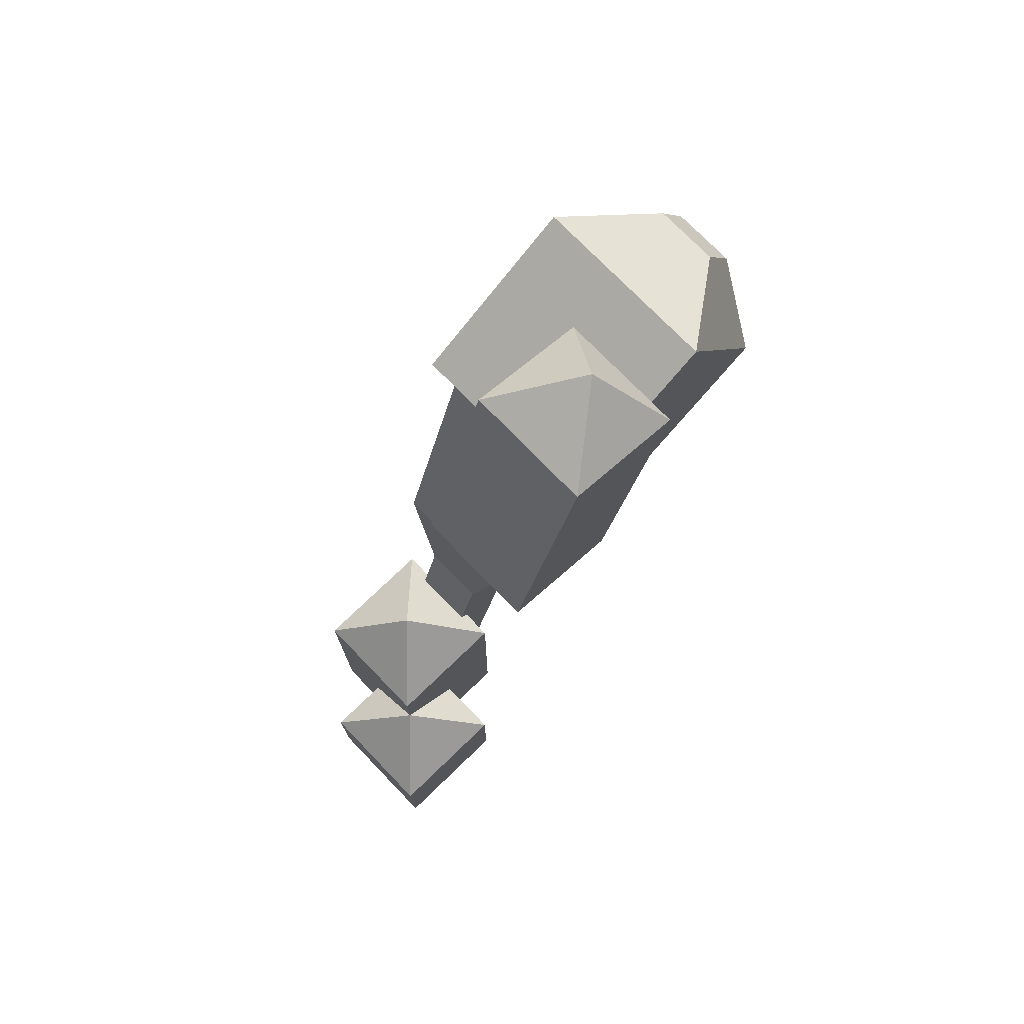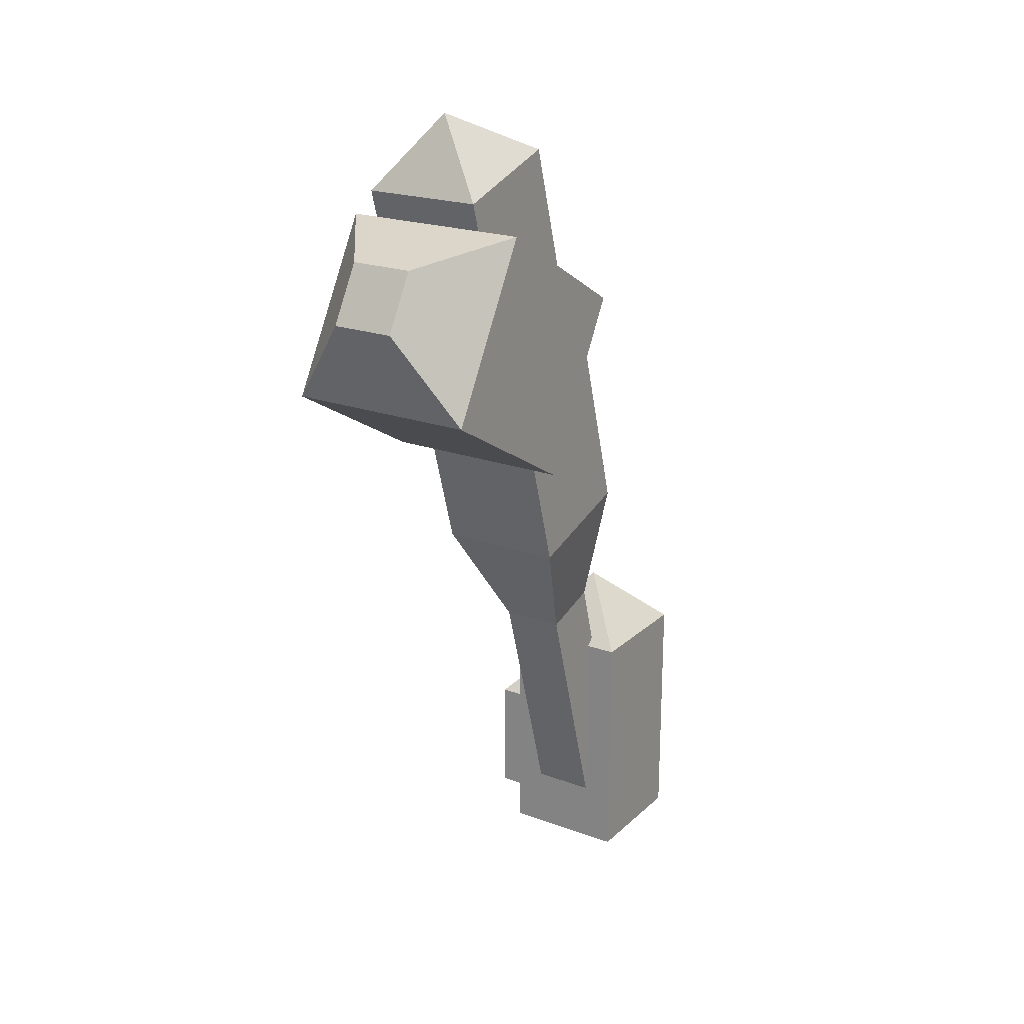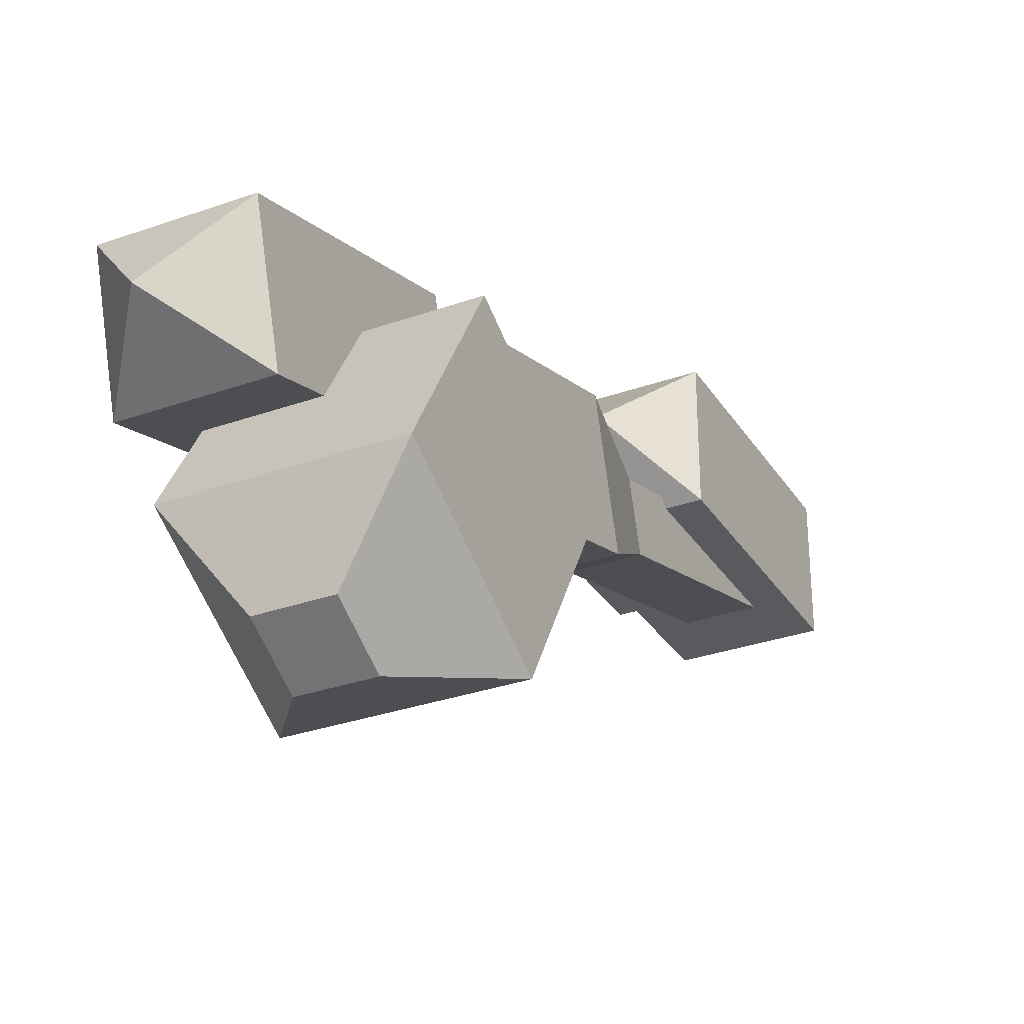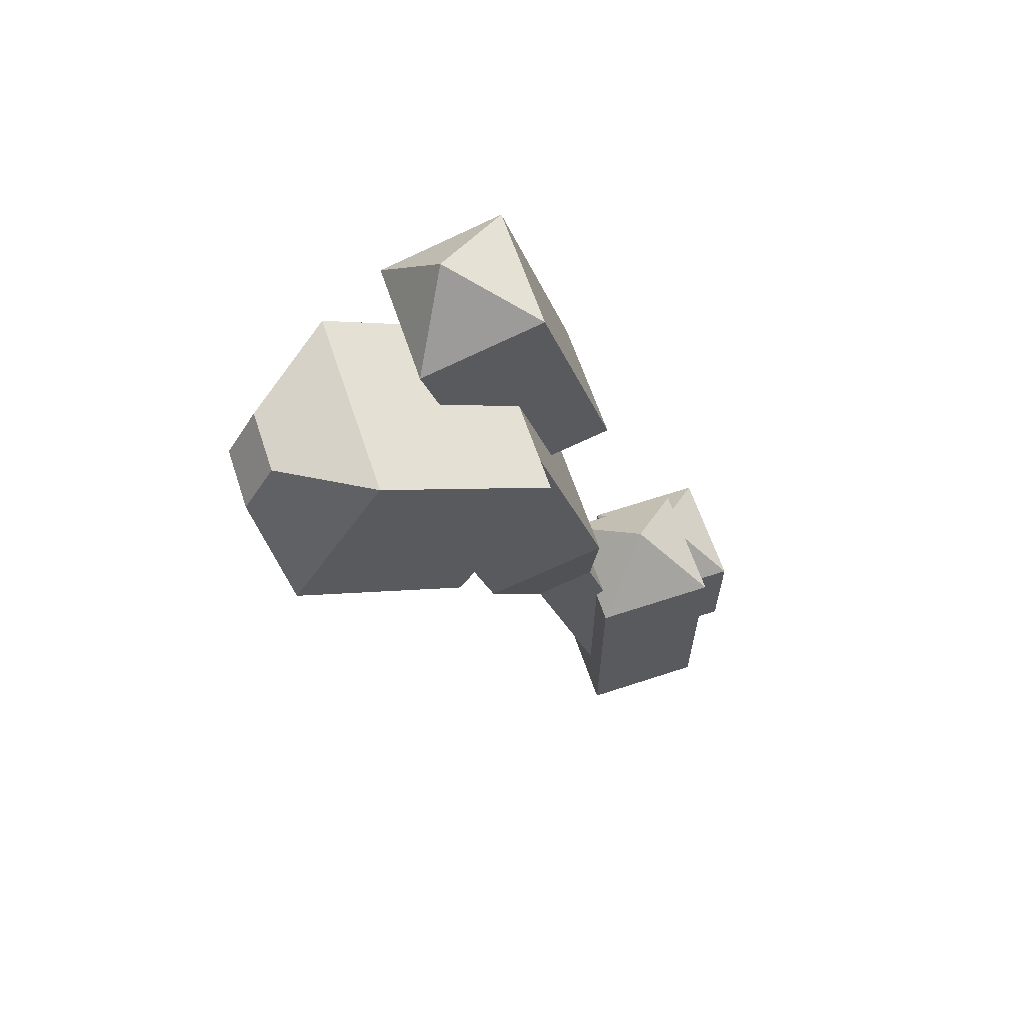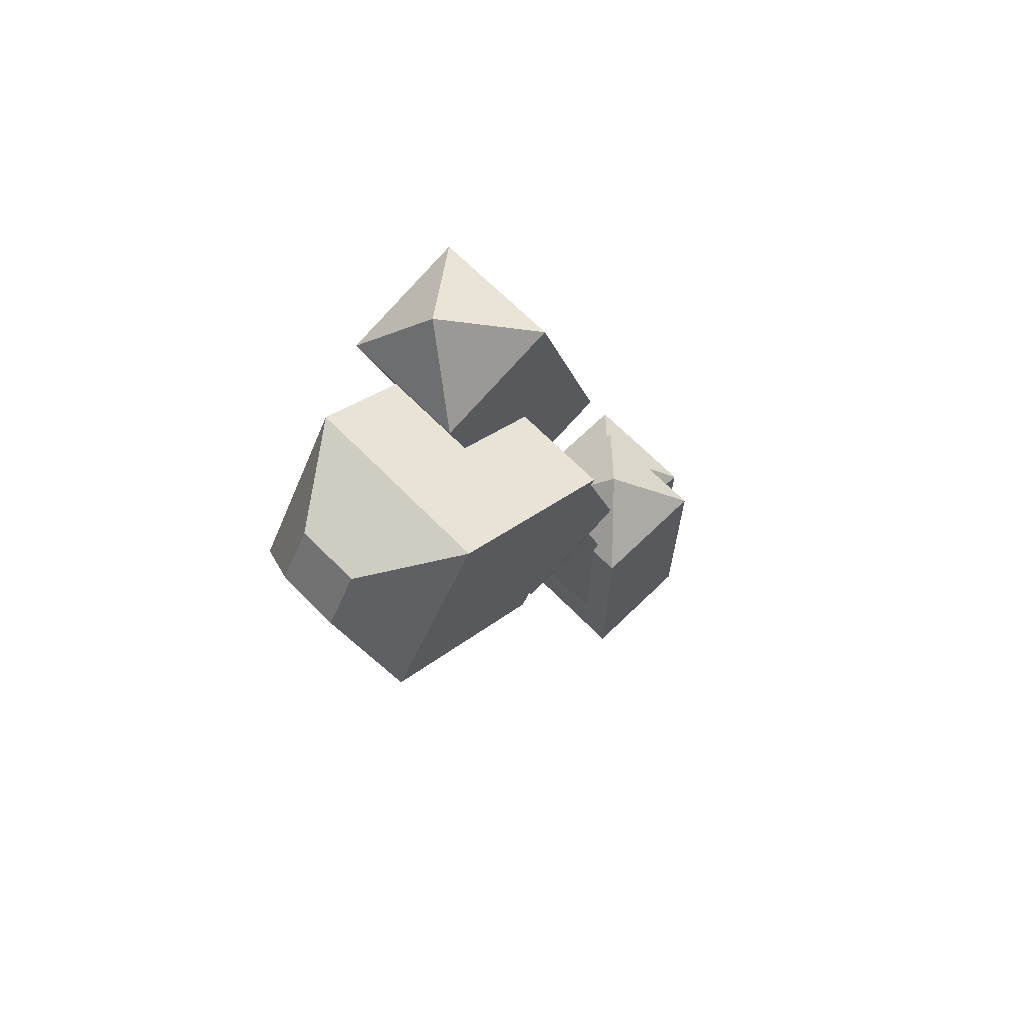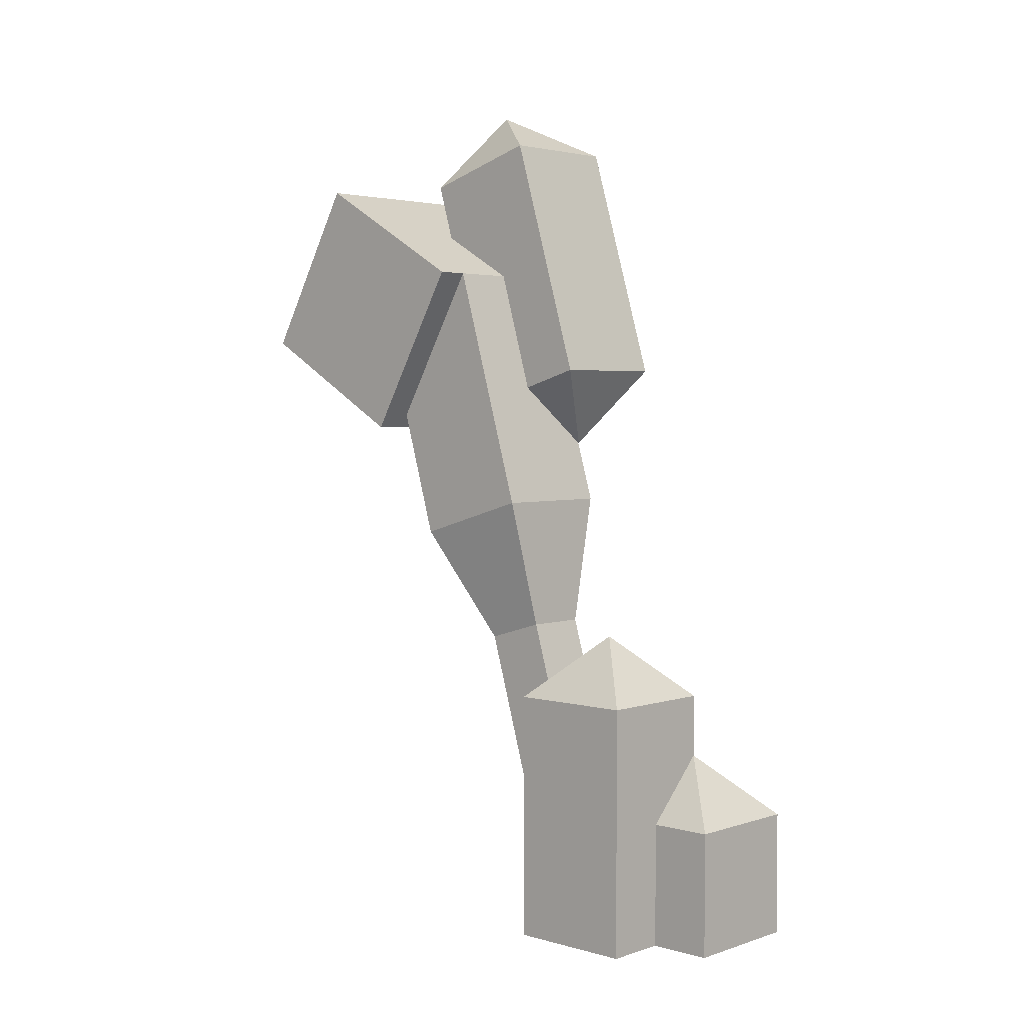
<metadata>
{"format":"obj","ext":"obj","renderer":"f3d","projection":"perspective","resolution":1024,"background":"white","views":[{"elev":74.3,"azim":46.0,"up":"+Y"},{"elev":21.2,"azim":-147.0,"up":"+Y"},{"elev":-31.0,"azim":-153.0,"up":"+Z"},{"elev":63.2,"azim":-108.5,"up":"+Y"},{"elev":66.7,"azim":-134.4,"up":"+Y"},{"elev":3.3,"azim":-47.1,"up":"+Y"}]}
</metadata>
<code>
o ELEG_RIGHTBACK_DECO_DIAMOND_Cube.309
v 0.4062 0.5529 0.2831
v 0.4062 0.7924 0.2115
v 0.4062 0.5887 0.4029
v 0.4062 0.8282 0.3313
v 0.2812 0.5529 0.2831
v 0.2812 0.7924 0.2115
v 0.2812 0.5887 0.4029
v 0.2812 0.8282 0.3313
v 0.3438 0.5109 0.3609
v 0.3438 0.8702 0.2535
v 0.3438 0.000362 0.3945
v 0.3438 0.2504 0.3945
v 0.3438 0.000362 0.5195
v 0.3438 0.2504 0.5195
v 0.2188 0.000362 0.3945
v 0.2188 0.2504 0.3945
v 0.2188 0.000362 0.5195
v 0.2188 0.2504 0.5195
v 0.2812 0.000362 0.457
v 0.2812 0.3129 0.457
v 0.2812 0.000362 0.582
v 0.2812 0.1254 0.582
v 0.4062 0.000362 0.582
v 0.4062 0.1254 0.582
v 0.4062 0.000362 0.457
v 0.4062 0.1254 0.457
v 0.3438 0.000362 0.5195
v 0.3438 0.1879 0.5195
v 0.2812 0.000362 0.5195
v 0.2812 0.1254 0.5195
v 0.3438 0.000362 0.457
v 0.3438 0.1254 0.457
f 1 2 4 3
f 3 4 8 7
f 7 8 6 5
f 5 6 2 1
f 8 4 10
f 3 7 9
f 7 5 9
f 5 1 9
f 1 3 9
f 4 2 10
f 2 6 10
f 6 8 10
f 11 12 14 13
f 13 14 18 17
f 17 18 16 15
f 15 16 12 11
f 18 14 20
f 13 17 19
f 17 15 19
f 15 11 19
f 11 13 19
f 14 12 20
f 12 16 20
f 16 18 20
f 24 28 22
f 23 25 26 24
f 26 28 24
f 23 27 25
f 27 21 29
f 21 27 23
f 21 23 24 22
f 28 26 32
f 29 21 22 30
f 25 31 32 26
f 22 28 30
f 25 27 31
o LEG_ENDER_RIGHTBACK_Cube.042
v 0.1875 0.5282 0.2134
v 0.25 0.7073 0.02819
v 0.375 0.5282 0.2134
v 0.3125 0.7073 0.02819
v 0.1875 0.6906 0.3072
v 0.25 0.7614 0.05944
v 0.375 0.6906 0.3072
v 0.3125 0.7614 0.05944
v 0.1875 0.6219 0.05106
v 0.375 0.6219 0.05106
v 0.375 0.7843 0.1448
v 0.1875 0.7843 0.1448
v 0.2188 0.4154 0.258
v 0.3438 0.4154 0.258
v 0.2188 0.4508 0.3779
v 0.3438 0.4508 0.3779
v 0.2188 0.6552 0.1873
v 0.3438 0.6552 0.1873
v 0.3438 0.6906 0.3072
v 0.2188 0.6906 0.3072
v 0.3125 0.322 0.3833
v 0.3125 0.3044 0.3233
v 0.25 0.3044 0.3233
v 0.25 0.322 0.3833
v 0.25 0.06457 0.3941
v 0.25 0.08225 0.454
v 0.3125 0.08225 0.454
v 0.3125 0.06457 0.3941
v 0.2812 0.000362 0.4456
f 33 41 42 35
f 35 42 43 39
f 39 43 44 37
f 37 44 41 33
f 35 39 37 33
f 40 36 34 38
f 34 36 42 41
f 36 40 43 42
f 40 38 44 43
f 38 34 41 44
f 45 49 50 46
f 46 50 51 48
f 48 51 52 47
f 47 52 49 45
f 47 45 55 56
f 48 47 56 53
f 46 48 53 54
f 45 46 54 55
f 54 53 59 60
f 59 58 61
f 53 56 58 59
f 55 54 60 57
f 56 55 57 58
f 57 60 61
f 58 57 61
f 60 59 61

</code>
